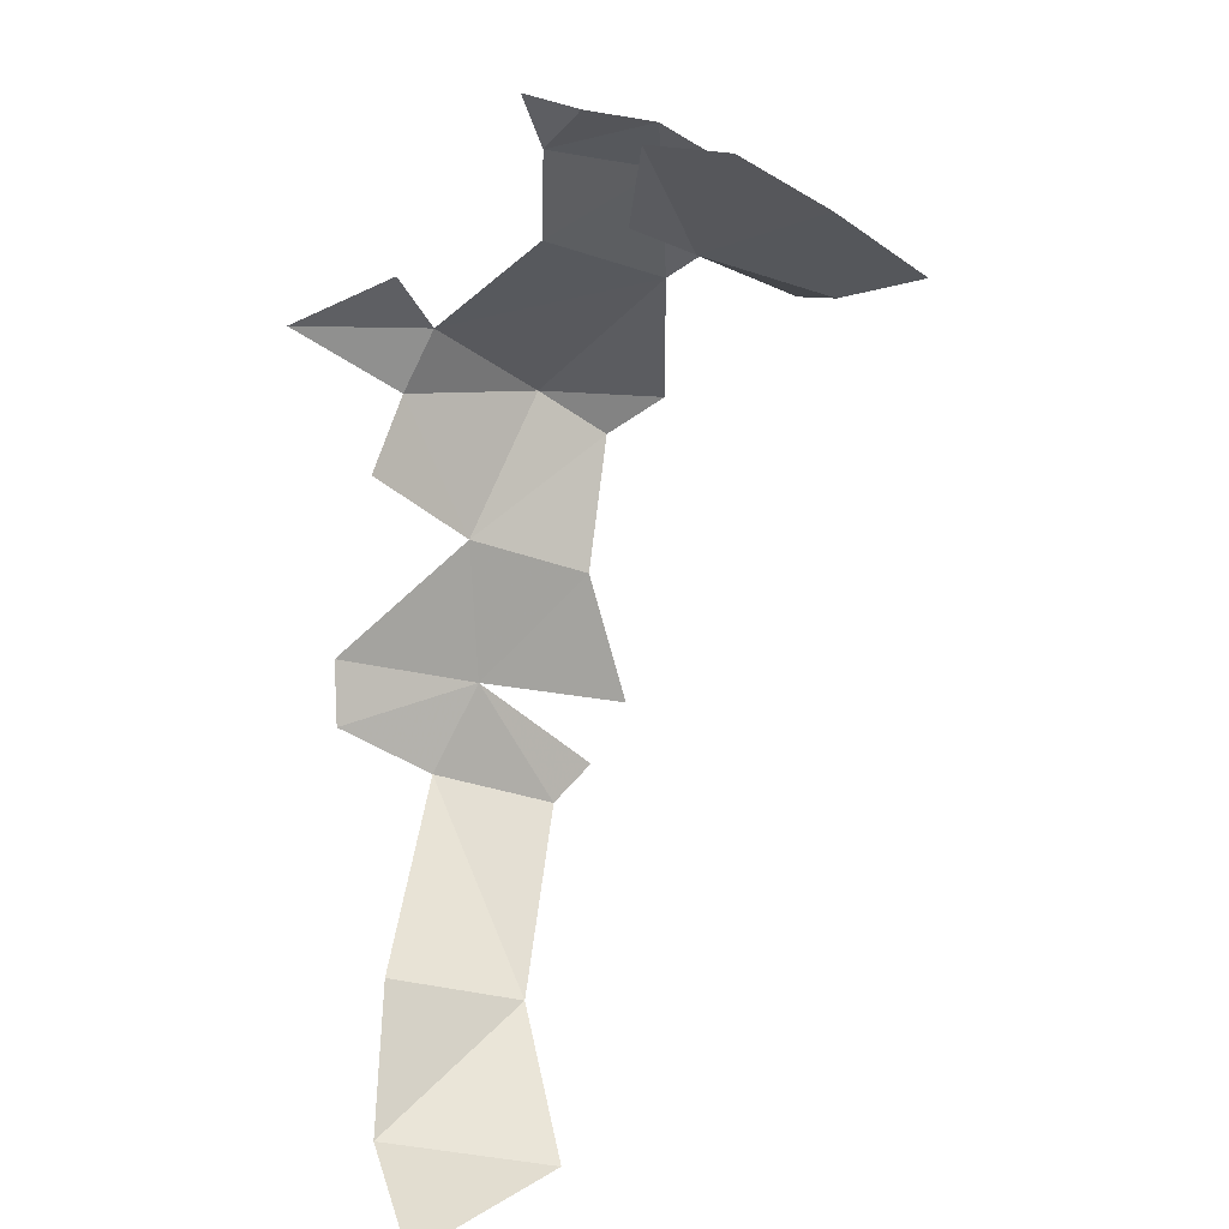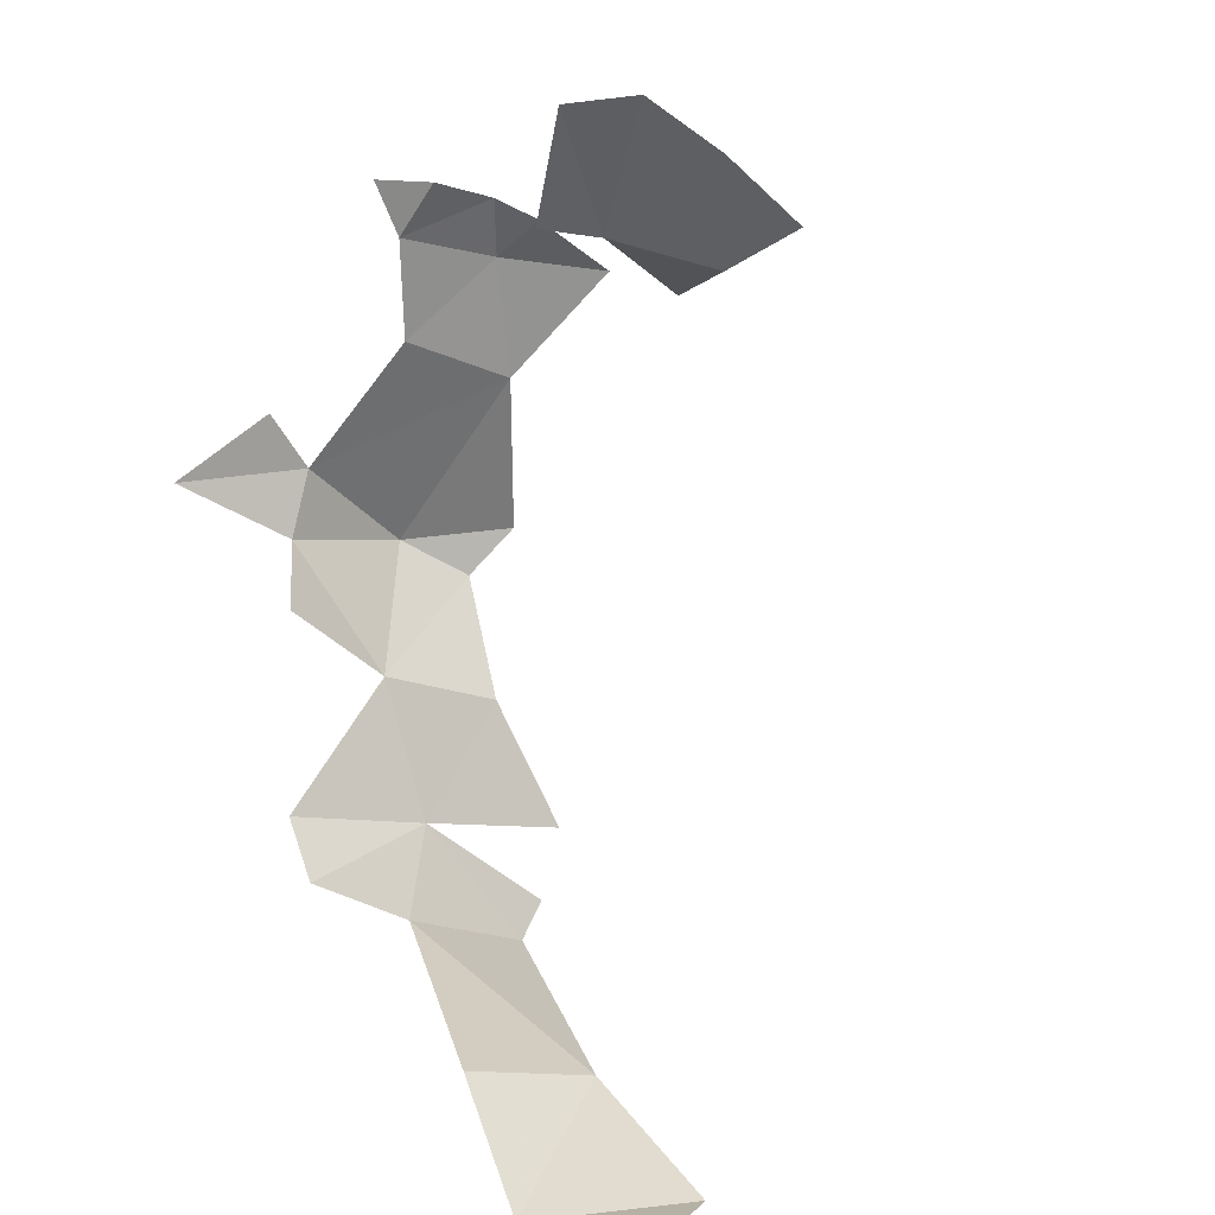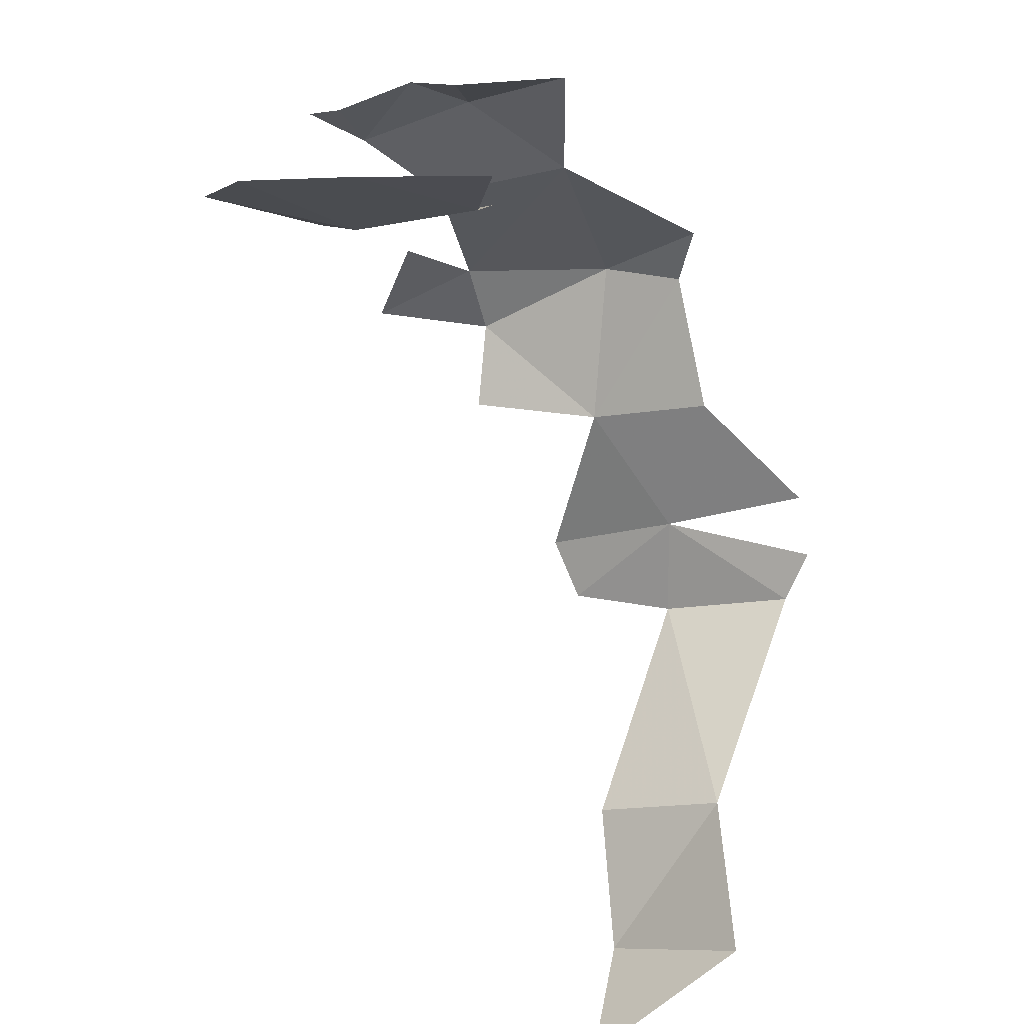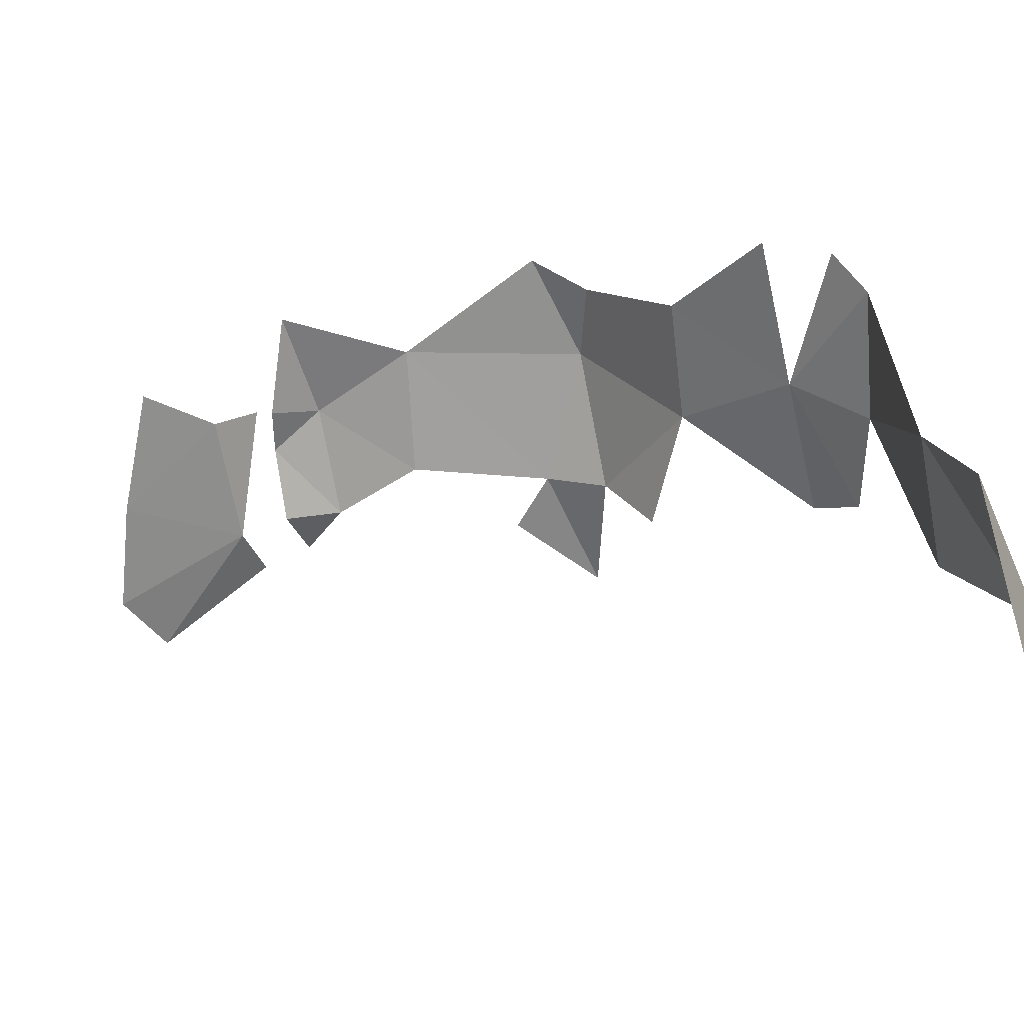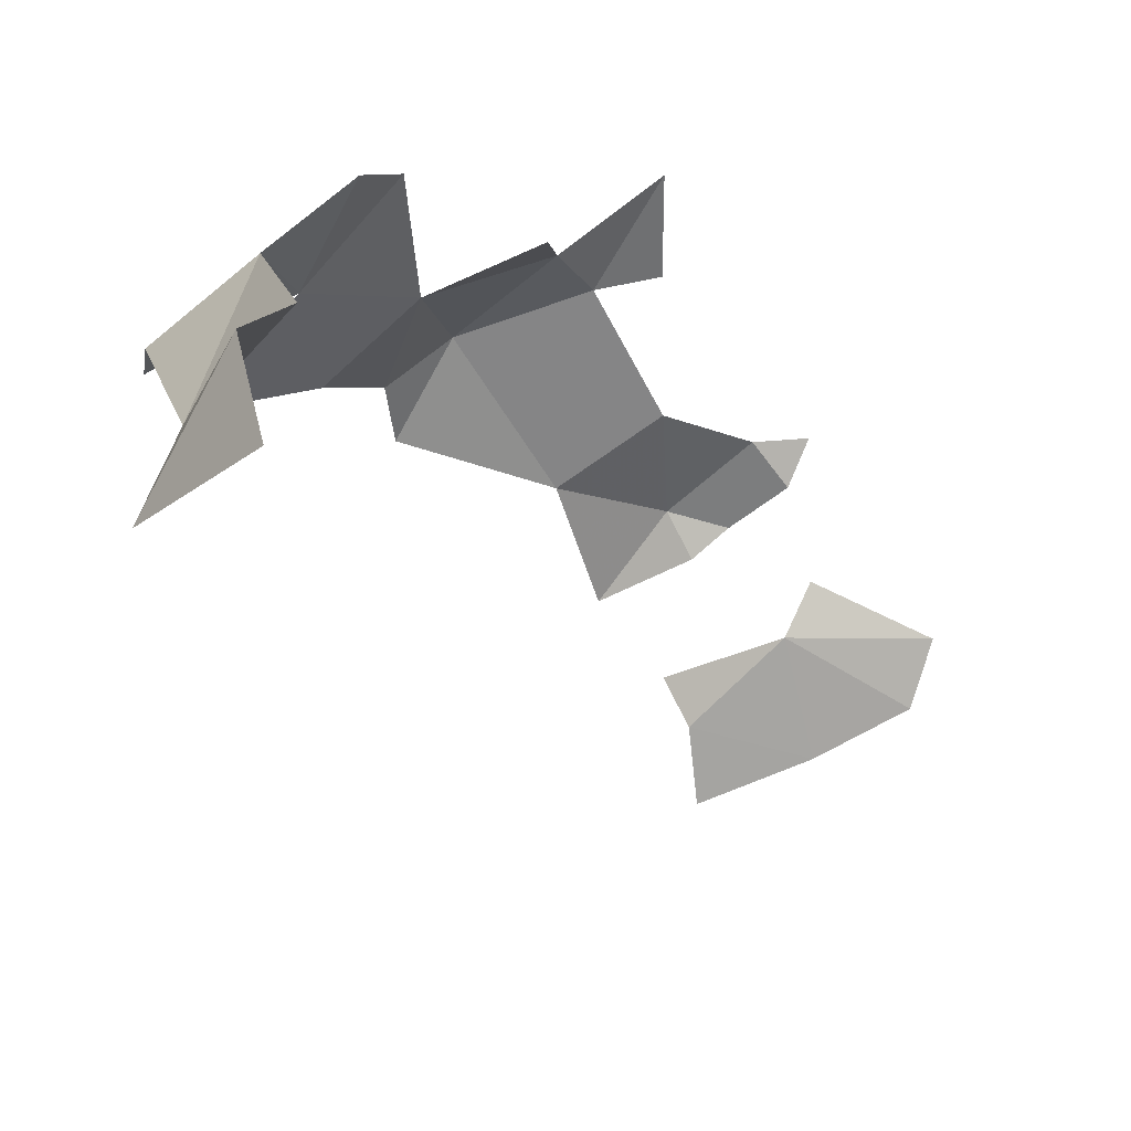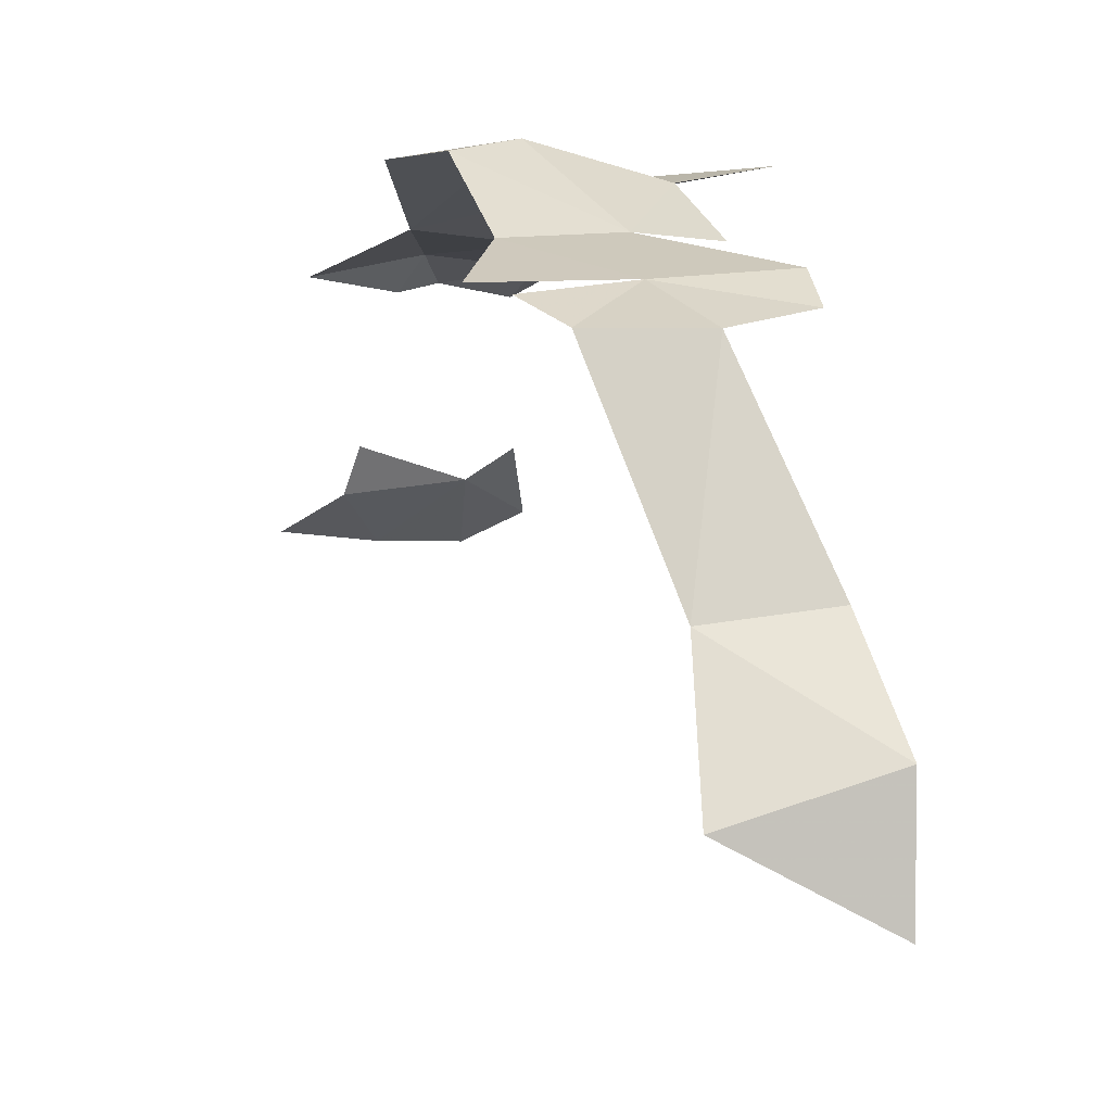
<metadata>
{"format":"obj","ext":"obj","renderer":"f3d","projection":"perspective","resolution":1024,"background":"white","views":[{"elev":53.4,"azim":164.4,"up":"+Y"},{"elev":32.6,"azim":141.7,"up":"+Y"},{"elev":-35.7,"azim":-127.3,"up":"+Z"},{"elev":-74.6,"azim":-54.4,"up":"+Z"},{"elev":-53.5,"azim":70.1,"up":"+Z"},{"elev":-13.4,"azim":3.9,"up":"+Z"}]}
</metadata>
<code>
v -14.35 -10.45 -9.741
v -14.35 -10.45 -9.745
v -14.34 -10.45 -9.744
v -14.35 -10.44 -9.739
v -14.35 -10.44 -9.735
v -14.35 -10.46 -9.747
v -14.35 -10.46 -9.749
v -14.34 -10.45 -9.748
v -14.34 -10.45 -9.762
v -14.34 -10.45 -9.746
v -14.34 -10.45 -9.743
v -14.34 -10.46 -9.771
v -14.33 -10.45 -9.768
v -14.34 -10.45 -9.76
v -14.33 -10.45 -9.775
v -14.37 -10.42 -9.748
v -14.36 -10.42 -9.747
v -14.36 -10.41 -9.748
v -14.36 -10.42 -9.735
v -14.36 -10.43 -9.735
v -14.36 -10.42 -9.733
v -14.36 -10.43 -9.734
v -14.36 -10.42 -9.745
v -14.36 -10.42 -9.744
v -14.36 -10.41 -9.747
v -14.36 -10.42 -9.734
v -14.36 -10.44 -9.734
v -14.35 -10.44 -9.733
v -14.35 -10.43 -9.734
v -14.35 -10.42 -9.733
v -14.35 -10.43 -9.733
v -14.35 -10.42 -9.734
v -14.35 -10.41 -9.745
v -14.35 -10.42 -9.743
v -14.35 -10.42 -9.732
v -14.34 -10.44 -9.734
v -14.34 -10.43 -9.732
v -14.34 -10.43 -9.732
v -14.34 -10.44 -9.738
f 1 2 3
f 1 3 4
f 5 1 4
f 6 7 3
f 3 7 8
f 7 9 8
f 3 8 10
f 11 3 10
f 3 11 4
f 9 12 13
f 8 9 14
f 14 9 13
f 12 15 13
f 16 17 18
f 19 20 21
f 21 20 22
f 18 17 23
f 17 24 23
f 25 18 23
f 19 21 26
f 22 27 28
f 27 5 28
f 21 22 29
f 26 21 30
f 30 21 29
f 29 22 31
f 22 28 31
f 32 26 30
f 25 23 33
f 33 23 34
f 28 5 4
f 32 30 35
f 31 28 36
f 28 4 36
f 37 31 38
f 31 36 38
f 36 4 39

</code>
